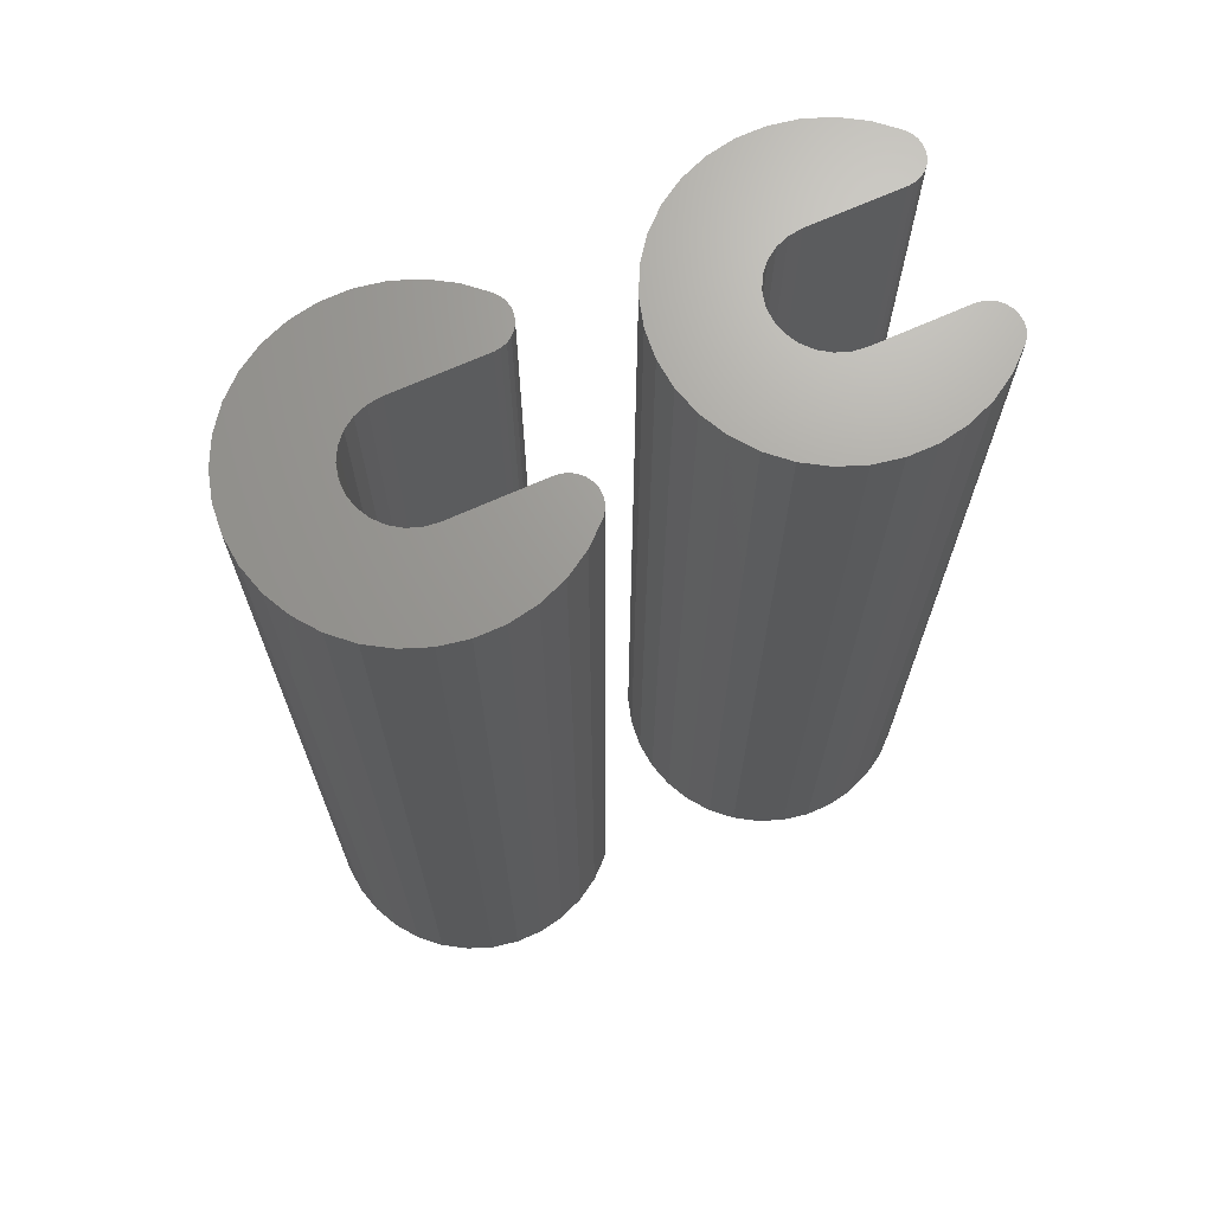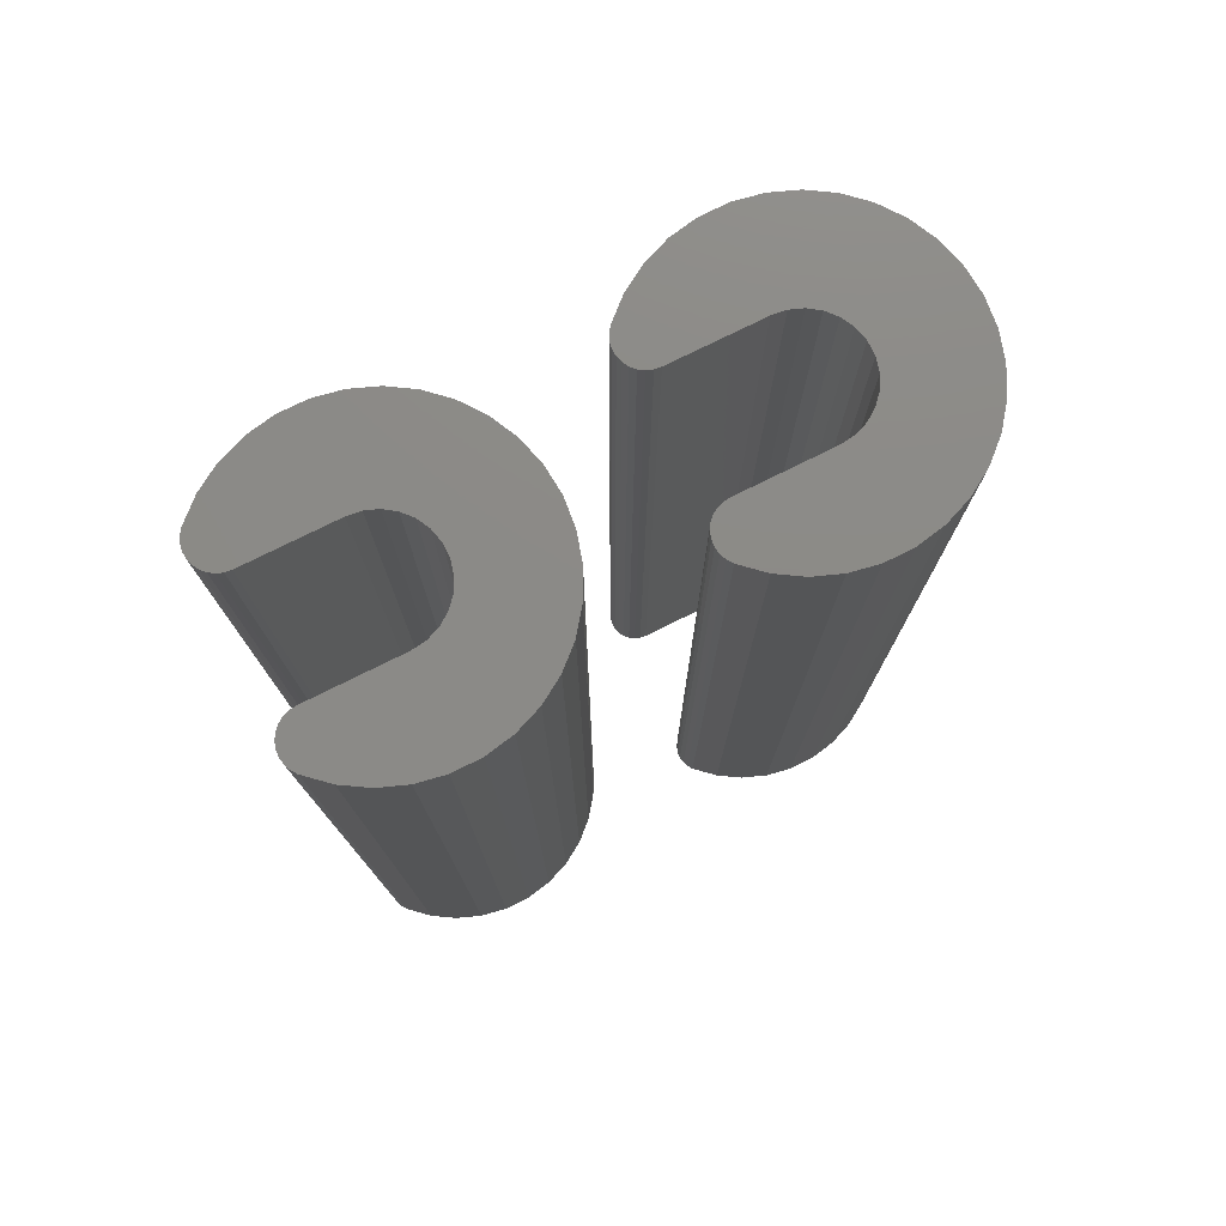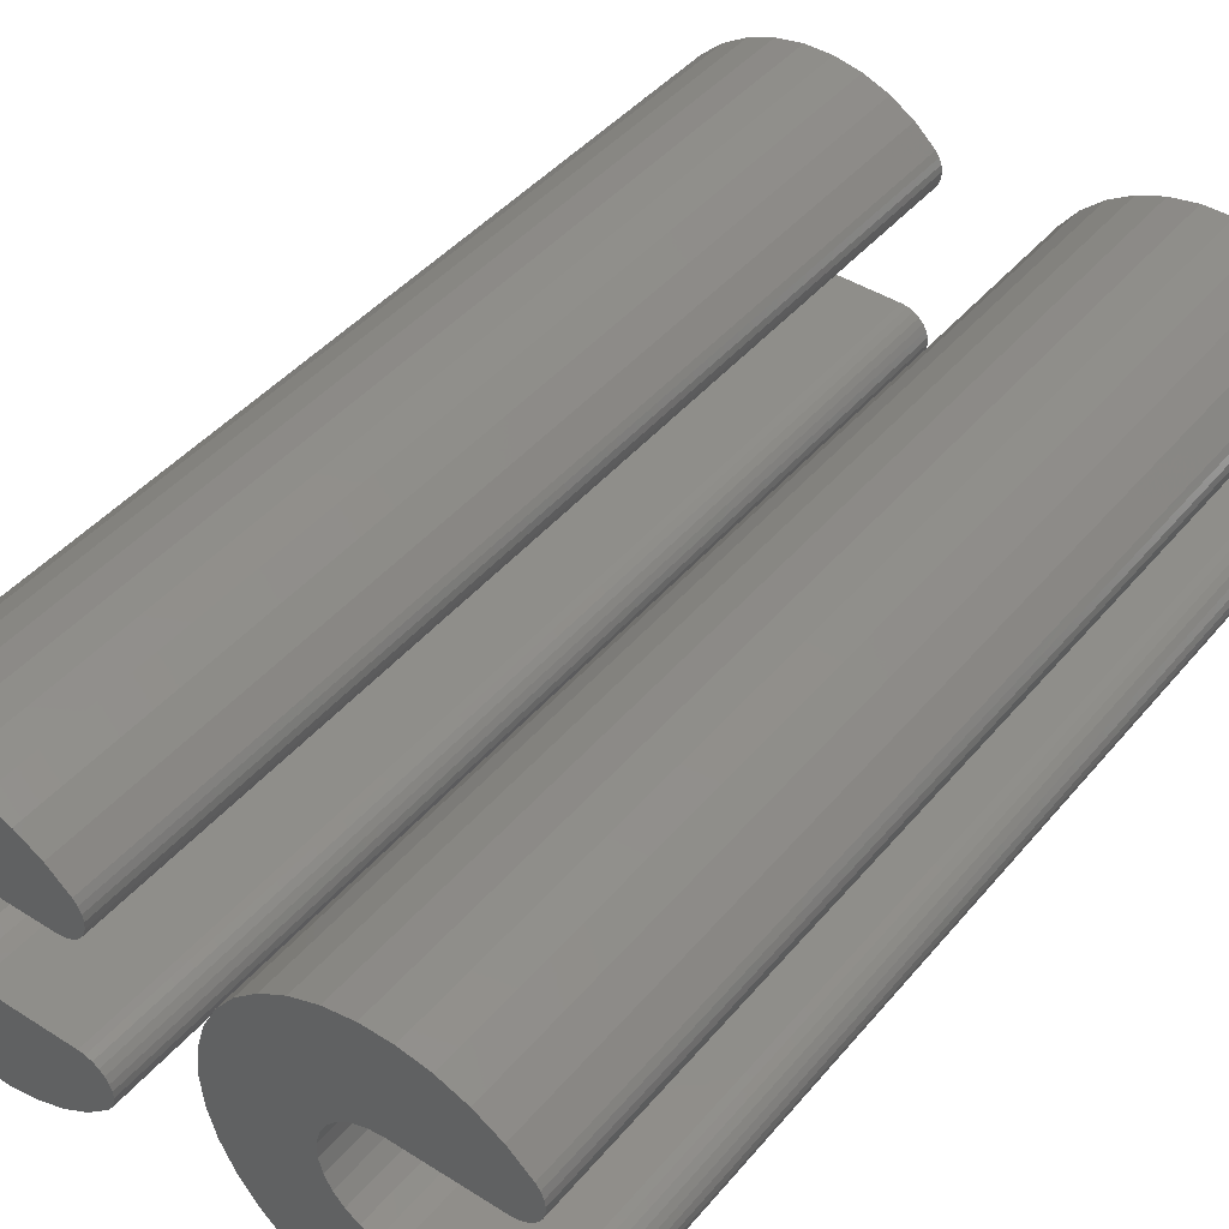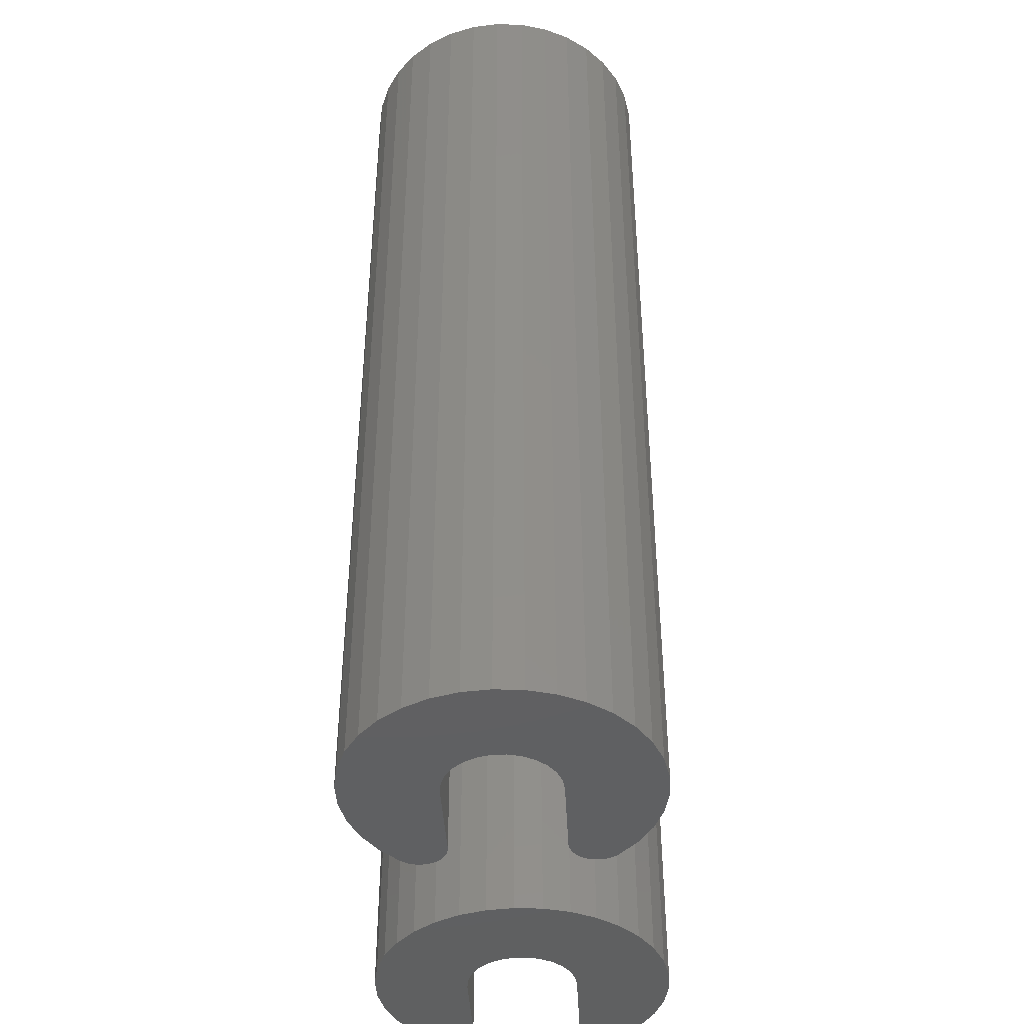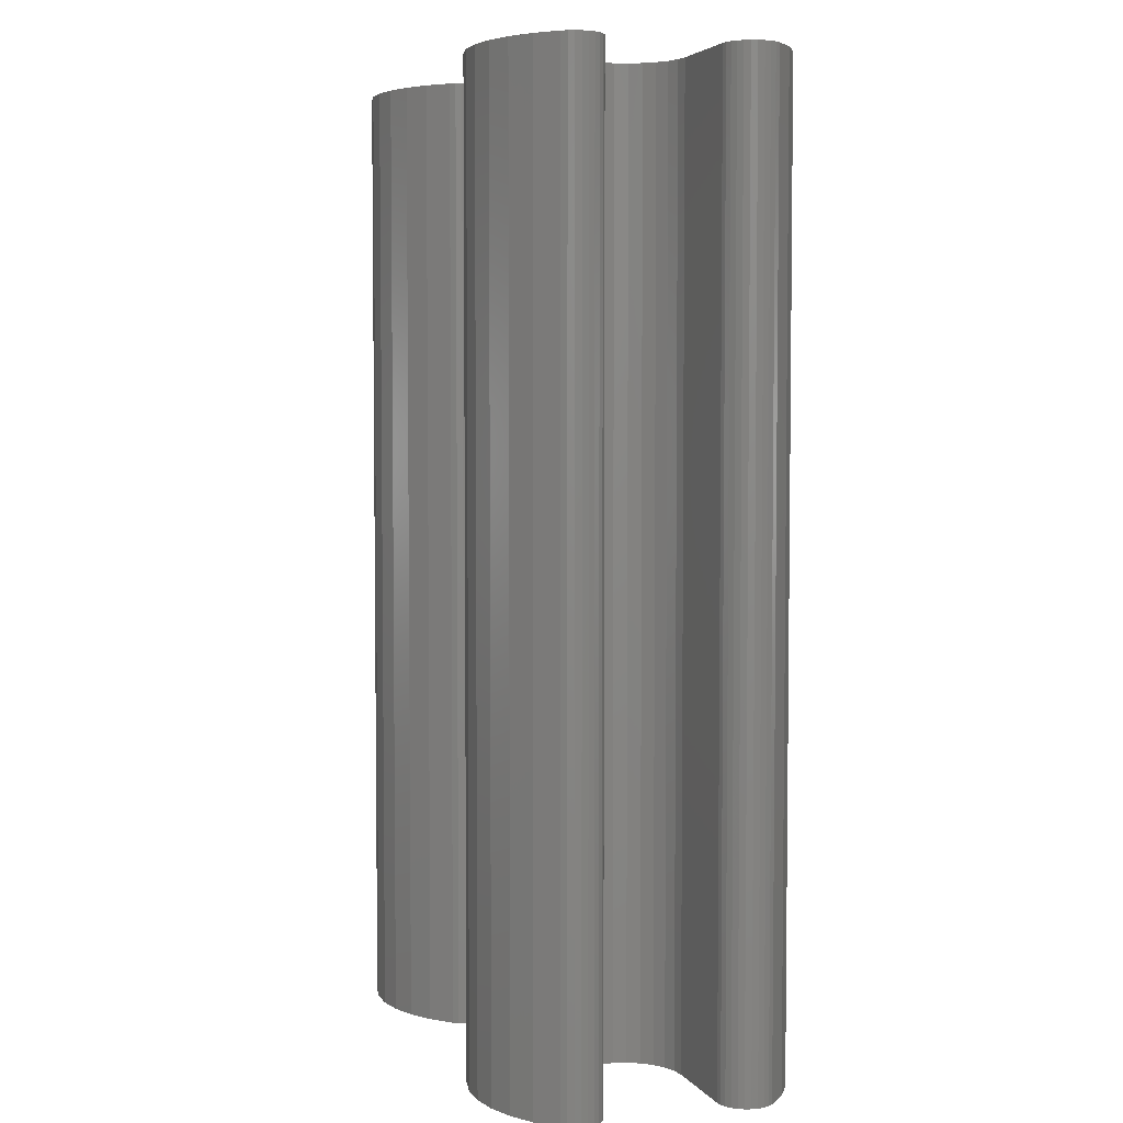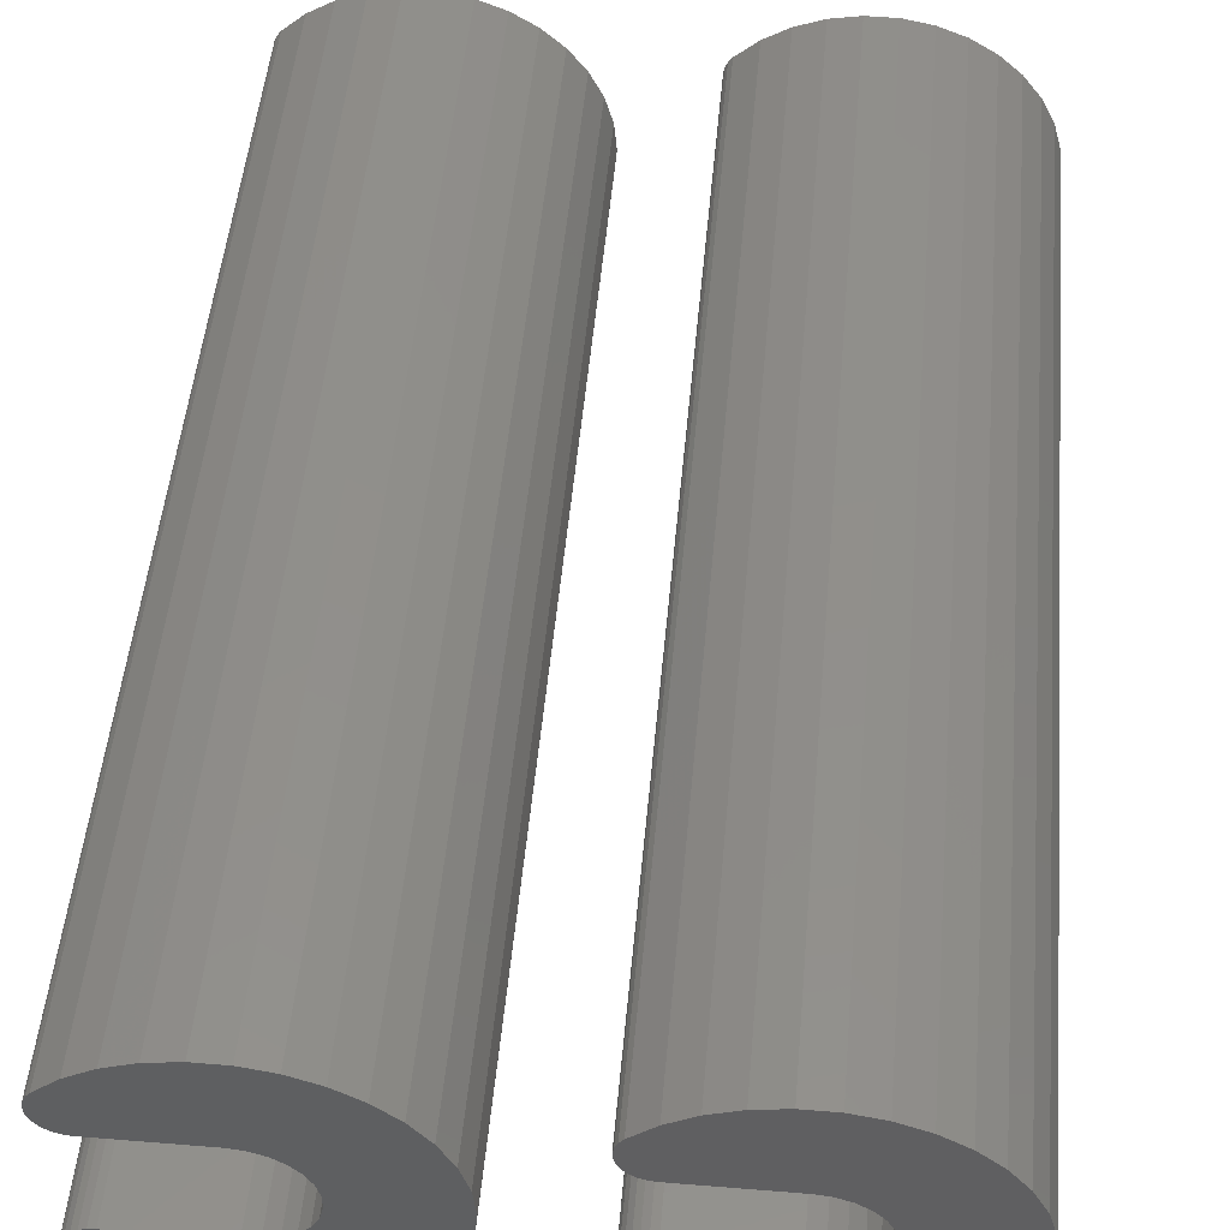
<metadata>
{"format":"stl","ext":"stl","renderer":"f3d","projection":"perspective","resolution":1024,"background":"white","views":[{"elev":69.1,"azim":155.8,"up":"+Z"},{"elev":77.4,"azim":-26.3,"up":"+Z"},{"elev":43.4,"azim":-143.3,"up":"+Y"},{"elev":-42.0,"azim":93.1,"up":"+Z"},{"elev":4.3,"azim":-108.5,"up":"+Z"},{"elev":50.2,"azim":5.1,"up":"+Y"}]}
</metadata>
<code>
# stl→obj: 244 verts, 480 faces
v 92.19 104.1 0
v 98.81 104.1 0
v 98.81 104.1 70
v 92.19 104.1 70
v 105.5 108.8 0
v 106.9 107.4 0
v 101.5 103.1 0
v 90.72 107.5 0
v 90.22 105.7 0
v 90.45 107.1 0
v 100.7 103.6 0
v 92.19 95.9 0
v 92.22 91.19 0
v 90.72 92.54 0
v 93.95 90.13 0
v 90.45 92.92 0
v 98.81 95.9 0
v 90.22 94.26 0
v 90.27 93.34 0
v 90.19 93.8 0
v 91.73 95.85 0
v 90.59 95.1 0
v 90.36 94.7 0
v 90.91 95.44 0
v 91.3 95.69 0
v 103.7 109.8 0
v 101.5 96.93 0
v 106.9 92.6 0
v 105.5 91.24 0
v 101.8 110.6 0
v 99.79 104 0
v 99.86 111 0
v 102.2 97.67 0
v 108.2 94.22 0
v 100.7 96.37 0
v 103.7 90.17 0
v 101.8 89.43 0
v 102.6 98.55 0
v 109.1 96.04 0
v 109.6 97.98 0
v 99.79 96.02 0
v 99.86 89.05 0
v 97.83 111 0
v 102.9 99.51 0
v 109.8 100 0
v 95.84 89.41 0
v 90.59 104.9 0
v 91.73 104.2 0
v 91.3 104.3 0
v 97.83 89.04 0
v 90.91 104.6 0
v 95.84 110.6 0
v 102.9 100.5 0
v 109.6 102 0
v 102.6 101.5 0
v 109.1 104 0
v 108.2 105.8 0
v 90.36 105.3 0
v 102.2 102.3 0
v 93.95 109.9 0
v 92.22 108.8 0
v 90.19 106.2 0
v 90.27 106.7 0
v 91.73 104.2 70
v 91.3 104.3 70
v 90.91 104.6 70
v 90.59 104.9 70
v 90.36 105.3 70
v 90.22 105.7 70
v 90.19 106.2 70
v 90.27 106.7 70
v 90.45 107.1 70
v 90.72 107.5 70
v 98.81 95.9 70
v 99.79 96.02 70
v 100.7 96.37 70
v 101.5 96.93 70
v 102.2 97.67 70
v 102.6 98.55 70
v 102.9 99.51 70
v 102.9 100.5 70
v 102.6 101.5 70
v 102.2 102.3 70
v 101.5 103.1 70
v 100.7 103.6 70
v 99.79 104 70
v 106.9 107.4 70
v 105.5 108.8 70
v 92.22 91.19 70
v 92.19 95.9 70
v 90.72 92.54 70
v 93.95 90.13 70
v 90.45 92.92 70
v 90.22 94.26 70
v 90.27 93.34 70
v 90.19 93.8 70
v 91.73 95.85 70
v 90.59 95.1 70
v 90.36 94.7 70
v 90.91 95.44 70
v 91.3 95.69 70
v 103.7 109.8 70
v 106.9 92.6 70
v 105.5 91.24 70
v 101.8 110.6 70
v 99.86 111 70
v 108.2 94.22 70
v 103.7 90.17 70
v 101.8 89.43 70
v 109.1 96.04 70
v 109.6 97.98 70
v 99.86 89.05 70
v 97.83 111 70
v 109.8 100 70
v 95.84 89.41 70
v 97.83 89.04 70
v 95.84 110.6 70
v 109.6 102 70
v 109.1 104 70
v 108.2 105.8 70
v 93.95 109.9 70
v 92.22 108.8 70
v 117.8 104.1 0
v 124.4 104.1 0
v 124.4 104.1 70
v 117.8 104.1 70
v 131.1 108.8 0
v 132.6 107.4 0
v 127.1 103.1 0
v 116.3 107.5 0
v 115.8 105.7 0
v 116.1 107.1 0
v 126.3 103.6 0
v 117.8 95.9 0
v 117.8 91.19 0
v 116.3 92.54 0
v 119.6 90.13 0
v 116.1 92.92 0
v 124.4 95.9 0
v 115.8 94.26 0
v 115.9 93.34 0
v 115.8 93.8 0
v 117.3 95.85 0
v 116.2 95.1 0
v 116 94.7 0
v 116.5 95.44 0
v 116.9 95.69 0
v 129.4 109.8 0
v 127.1 96.93 0
v 132.6 92.6 0
v 131.1 91.24 0
v 127.5 110.6 0
v 125.4 104 0
v 125.5 111 0
v 127.8 97.67 0
v 133.8 94.22 0
v 126.3 96.37 0
v 129.4 90.17 0
v 127.5 89.43 0
v 128.3 98.55 0
v 134.7 96.04 0
v 135.2 97.98 0
v 125.4 96.02 0
v 125.5 89.05 0
v 123.4 111 0
v 128.5 99.51 0
v 135.4 100 0
v 121.5 89.41 0
v 116.2 104.9 0
v 117.3 104.2 0
v 116.9 104.3 0
v 123.4 89.04 0
v 116.5 104.6 0
v 121.5 110.6 0
v 128.5 100.5 0
v 135.2 102 0
v 128.3 101.5 0
v 134.7 104 0
v 133.8 105.8 0
v 116 105.3 0
v 127.8 102.3 0
v 119.6 109.9 0
v 117.8 108.8 0
v 115.8 106.2 0
v 115.9 106.7 0
v 117.3 104.2 70
v 116.9 104.3 70
v 116.5 104.6 70
v 116.2 104.9 70
v 116 105.3 70
v 115.8 105.7 70
v 115.8 106.2 70
v 115.9 106.7 70
v 116.1 107.1 70
v 116.3 107.5 70
v 124.4 95.9 70
v 125.4 96.02 70
v 126.3 96.37 70
v 127.1 96.93 70
v 127.8 97.67 70
v 128.3 98.55 70
v 128.5 99.51 70
v 128.5 100.5 70
v 128.3 101.5 70
v 127.8 102.3 70
v 127.1 103.1 70
v 126.3 103.6 70
v 125.4 104 70
v 132.6 107.4 70
v 131.1 108.8 70
v 117.8 91.19 70
v 117.8 95.9 70
v 116.3 92.54 70
v 119.6 90.13 70
v 116.1 92.92 70
v 115.8 94.26 70
v 115.9 93.34 70
v 115.8 93.8 70
v 117.3 95.85 70
v 116.2 95.1 70
v 116 94.7 70
v 116.5 95.44 70
v 116.9 95.69 70
v 129.4 109.8 70
v 132.6 92.6 70
v 131.1 91.24 70
v 127.5 110.6 70
v 125.5 111 70
v 133.8 94.22 70
v 129.4 90.17 70
v 127.5 89.43 70
v 134.7 96.04 70
v 135.2 97.98 70
v 125.5 89.05 70
v 123.4 111 70
v 135.4 100 70
v 121.5 89.41 70
v 123.4 89.04 70
v 121.5 110.6 70
v 135.2 102 70
v 134.7 104 70
v 133.8 105.8 70
v 119.6 109.9 70
v 117.8 108.8 70
f 1 2 3
f 1 3 4
f 5 6 7
f 8 9 10
f 5 7 11
f 12 13 14
f 12 15 13
f 12 14 16
f 12 17 15
f 18 16 19
f 18 19 20
f 21 12 16
f 21 16 18
f 22 18 23
f 24 21 18
f 24 18 22
f 24 25 21
f 26 5 11
f 27 28 29
f 30 11 31
f 30 26 11
f 32 31 2
f 33 34 28
f 32 30 31
f 33 28 27
f 35 36 37
f 35 29 36
f 35 27 29
f 38 39 34
f 38 40 39
f 38 34 33
f 41 37 42
f 43 32 2
f 41 35 37
f 44 45 40
f 44 40 38
f 17 46 15
f 47 48 49
f 17 50 46
f 47 49 51
f 17 42 50
f 17 41 42
f 52 43 2
f 53 54 45
f 53 45 44
f 55 56 54
f 55 57 56
f 55 54 53
f 9 1 48
f 9 47 58
f 9 48 47
f 59 57 55
f 60 2 1
f 60 52 2
f 6 57 59
f 7 6 59
f 61 60 1
f 10 9 62
f 10 62 63
f 8 1 9
f 8 61 1
f 1 4 48
f 4 64 48
f 48 65 49
f 49 65 51
f 64 65 48
f 65 66 51
f 51 67 47
f 66 67 51
f 47 68 58
f 67 68 47
f 58 69 9
f 68 69 58
f 9 70 62
f 69 70 9
f 62 71 63
f 70 71 62
f 63 72 10
f 71 72 63
f 10 73 8
f 72 73 10
f 41 17 74
f 41 74 75
f 35 75 76
f 35 41 75
f 27 76 77
f 27 35 76
f 33 77 78
f 33 27 77
f 38 78 79
f 38 33 78
f 44 79 80
f 44 38 79
f 53 80 81
f 53 44 80
f 55 81 82
f 55 53 81
f 59 82 83
f 59 55 82
f 7 83 84
f 7 59 83
f 11 84 85
f 11 7 84
f 31 85 86
f 31 86 3
f 31 11 85
f 2 31 3
f 69 73 72
f 87 88 84
f 84 88 85
f 89 90 91
f 92 90 89
f 91 90 93
f 74 90 92
f 93 94 95
f 95 94 96
f 90 97 93
f 93 97 94
f 94 98 99
f 97 100 94
f 94 100 98
f 101 100 97
f 88 102 85
f 103 77 104
f 85 105 86
f 102 105 85
f 86 106 3
f 107 78 103
f 105 106 86
f 103 78 77
f 108 76 109
f 104 76 108
f 77 76 104
f 110 79 107
f 111 79 110
f 107 79 78
f 109 75 112
f 106 113 3
f 76 75 109
f 114 80 111
f 111 80 79
f 115 74 92
f 64 67 65
f 116 74 115
f 65 67 66
f 112 74 116
f 75 74 112
f 113 117 3
f 118 81 114
f 114 81 80
f 119 82 118
f 120 82 119
f 118 82 81
f 4 69 64
f 67 69 68
f 64 69 67
f 120 83 82
f 3 121 4
f 117 121 3
f 120 87 83
f 87 84 83
f 121 122 4
f 69 72 70
f 70 72 71
f 4 73 69
f 122 73 4
f 26 30 102
f 102 30 105
f 30 32 105
f 105 32 106
f 14 13 91
f 91 13 89
f 32 43 106
f 106 43 113
f 89 15 92
f 13 15 89
f 113 52 117
f 43 52 113
f 92 46 115
f 15 46 92
f 117 60 121
f 115 50 116
f 52 60 117
f 46 50 115
f 60 61 121
f 121 61 122
f 116 42 112
f 122 8 73
f 50 42 116
f 61 8 122
f 112 37 109
f 42 37 112
f 109 36 108
f 37 36 109
f 108 29 104
f 36 29 108
f 104 28 103
f 29 28 104
f 103 34 107
f 28 34 103
f 34 39 107
f 107 39 110
f 110 39 111
f 39 40 111
f 40 45 111
f 111 45 114
f 45 54 114
f 114 54 118
f 54 56 118
f 118 56 119
f 56 57 119
f 119 57 120
f 57 6 120
f 120 6 87
f 6 5 87
f 87 5 88
f 5 26 88
f 88 26 102
f 17 12 74
f 74 12 90
f 14 91 16
f 91 93 16
f 16 95 19
f 93 95 16
f 19 96 20
f 95 96 19
f 20 94 18
f 96 94 20
f 18 99 23
f 94 99 18
f 23 98 22
f 99 98 23
f 22 100 24
f 98 100 22
f 24 101 25
f 100 101 24
f 25 97 21
f 101 97 25
f 21 90 12
f 97 90 21
f 123 124 125
f 123 125 126
f 127 128 129
f 130 131 132
f 127 129 133
f 134 135 136
f 134 137 135
f 134 136 138
f 134 139 137
f 140 138 141
f 140 141 142
f 143 134 138
f 143 138 140
f 144 140 145
f 146 143 140
f 146 140 144
f 146 147 143
f 148 127 133
f 149 150 151
f 152 133 153
f 152 148 133
f 154 153 124
f 155 156 150
f 154 152 153
f 155 150 149
f 157 158 159
f 157 151 158
f 157 149 151
f 160 161 156
f 160 162 161
f 160 156 155
f 163 159 164
f 165 154 124
f 163 157 159
f 166 167 162
f 166 162 160
f 139 168 137
f 169 170 171
f 139 172 168
f 169 171 173
f 139 164 172
f 139 163 164
f 174 165 124
f 175 176 167
f 175 167 166
f 177 178 176
f 177 179 178
f 177 176 175
f 131 123 170
f 131 169 180
f 131 170 169
f 181 179 177
f 182 124 123
f 182 174 124
f 128 179 181
f 129 128 181
f 183 182 123
f 132 131 184
f 132 184 185
f 130 123 131
f 130 183 123
f 123 126 170
f 126 186 170
f 170 187 171
f 171 187 173
f 186 187 170
f 187 188 173
f 173 189 169
f 188 189 173
f 169 190 180
f 189 190 169
f 180 191 131
f 190 191 180
f 131 192 184
f 191 192 131
f 184 193 185
f 192 193 184
f 185 194 132
f 193 194 185
f 132 195 130
f 194 195 132
f 163 139 196
f 163 196 197
f 157 197 198
f 157 163 197
f 149 198 199
f 149 157 198
f 155 199 200
f 155 149 199
f 160 200 201
f 160 155 200
f 166 201 202
f 166 160 201
f 175 202 203
f 175 166 202
f 177 203 204
f 177 175 203
f 181 204 205
f 181 177 204
f 129 205 206
f 129 181 205
f 133 206 207
f 133 129 206
f 153 207 208
f 153 208 125
f 153 133 207
f 124 153 125
f 191 195 194
f 209 210 206
f 206 210 207
f 211 212 213
f 214 212 211
f 213 212 215
f 196 212 214
f 215 216 217
f 217 216 218
f 212 219 215
f 215 219 216
f 216 220 221
f 219 222 216
f 216 222 220
f 223 222 219
f 210 224 207
f 225 199 226
f 207 227 208
f 224 227 207
f 208 228 125
f 229 200 225
f 227 228 208
f 225 200 199
f 230 198 231
f 226 198 230
f 199 198 226
f 232 201 229
f 233 201 232
f 229 201 200
f 231 197 234
f 228 235 125
f 198 197 231
f 236 202 233
f 233 202 201
f 237 196 214
f 186 189 187
f 238 196 237
f 187 189 188
f 234 196 238
f 197 196 234
f 235 239 125
f 240 203 236
f 236 203 202
f 241 204 240
f 242 204 241
f 240 204 203
f 126 191 186
f 189 191 190
f 186 191 189
f 242 205 204
f 125 243 126
f 239 243 125
f 242 209 205
f 209 206 205
f 243 244 126
f 191 194 192
f 192 194 193
f 126 195 191
f 244 195 126
f 148 152 224
f 224 152 227
f 152 154 227
f 227 154 228
f 136 135 213
f 213 135 211
f 154 165 228
f 228 165 235
f 211 137 214
f 135 137 211
f 235 174 239
f 165 174 235
f 214 168 237
f 137 168 214
f 239 182 243
f 237 172 238
f 174 182 239
f 168 172 237
f 182 183 243
f 243 183 244
f 238 164 234
f 244 130 195
f 172 164 238
f 183 130 244
f 234 159 231
f 164 159 234
f 231 158 230
f 159 158 231
f 230 151 226
f 158 151 230
f 226 150 225
f 151 150 226
f 225 156 229
f 150 156 225
f 156 161 229
f 229 161 232
f 232 161 233
f 161 162 233
f 162 167 233
f 233 167 236
f 167 176 236
f 236 176 240
f 176 178 240
f 240 178 241
f 178 179 241
f 241 179 242
f 179 128 242
f 242 128 209
f 128 127 209
f 209 127 210
f 127 148 210
f 210 148 224
f 139 134 196
f 196 134 212
f 136 213 138
f 213 215 138
f 138 217 141
f 215 217 138
f 141 218 142
f 217 218 141
f 142 216 140
f 218 216 142
f 140 221 145
f 216 221 140
f 145 220 144
f 221 220 145
f 144 222 146
f 220 222 144
f 146 223 147
f 222 223 146
f 147 219 143
f 223 219 147
f 143 212 134
f 219 212 143

</code>
